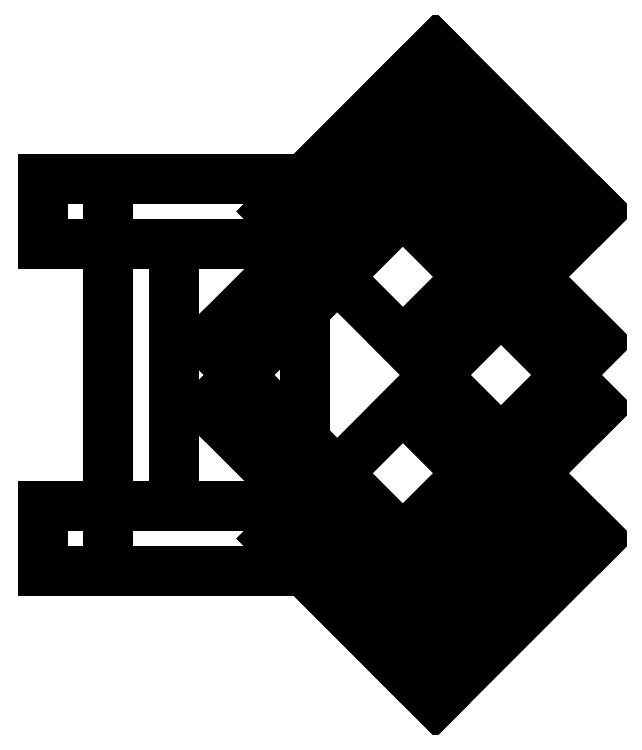
<metadata>
{"format":"dxf","ext":"dxf","renderer":"ezdxf+matplotlib","layout":"modelspace","background":"white","min_lineweight":24,"dpi":150}
</metadata>
<code>
0
SECTION
2
ENTITIES
0
LINE
8
Top_X
10
1
20
0.5
30
0
11
3
21
0.5
31
0
0
LINE
8
Top_X
10
3
20
0.5
30
0
11
3
21
5e-19
31
0
0
LINE
8
Top_X
10
3
20
5e-19
30
0
11
1
21
-2e-09
31
0
0
LINE
8
Top_X
10
1
20
-2e-09
30
0
11
1
21
0.5
31
0
0
LINE
8
Top_X
10
2.75
20
0.25
30
0
11
3.75
21
1.25
31
0
0
LINE
8
Top_X
10
3.75
20
1.25
30
0
11
4.75
21
0.25
31
0
0
LINE
8
Top_X
10
4.75
20
0.25
30
0
11
3.75
21
-0.75
31
0
0
LINE
8
Top_X
10
3.75
20
-0.75
30
0
11
2.75
21
0.25
31
0
0
LINE
8
Top_X
10
1
20
3
30
0
11
3
21
3
31
0
0
LINE
8
Top_X
10
3
20
3
30
0
11
3
21
2.5
31
0
0
LINE
8
Top_X
10
3
20
2.5
30
0
11
1
21
2.5
31
0
0
LINE
8
Top_X
10
1
20
2.5
30
0
11
1
21
3
31
0
0
LINE
8
Top_X
10
2.75
20
2.75
30
0
11
4
21
4
31
0
0
LINE
8
Top_X
10
4
20
4
30
0
11
5.25
21
2.75
31
0
0
LINE
8
Top_X
10
5.25
20
2.75
30
0
11
4
21
1.5
31
0
0
LINE
8
Top_X
10
4
20
1.5
30
0
11
2.75
21
2.75
31
0
0
LINE
8
Top_Y
10
1.5
20
0.5
30
0
11
3
21
0.5
31
0
0
LINE
8
Top_Y
10
3
20
0.5
30
0
11
3
21
5e-19
31
0
0
LINE
8
Top_Y
10
3
20
5e-19
30
0
11
1.5
21
-1.5e-09
31
0
0
LINE
8
Top_Y
10
1.5
20
-1.5e-09
30
0
11
1.5
21
0.5
31
0
0
LINE
8
Top_Y
10
2.75
20
0.25
30
0
11
4
21
1.5
31
0
0
LINE
8
Top_Y
10
4
20
1.5
30
0
11
5.25
21
0.25
31
0
0
LINE
8
Top_Y
10
5.25
20
0.25
30
0
11
4
21
-1
31
0
0
LINE
8
Top_Y
10
4
20
-1
30
0
11
2.75
21
0.25
31
0
0
LINE
8
Top_Y
10
1.5
20
3
30
0
11
3
21
3
31
0
0
LINE
8
Top_Y
10
3
20
3
30
0
11
3
21
2.5
31
0
0
LINE
8
Top_Y
10
3
20
2.5
30
0
11
1.5
21
2.5
31
0
0
LINE
8
Top_Y
10
1.5
20
2.5
30
0
11
1.5
21
3
31
0
0
LINE
8
Top_Y
10
2.75
20
2.75
30
0
11
3.75
21
3.75
31
0
0
LINE
8
Top_Y
10
3.75
20
3.75
30
0
11
4.75
21
2.75
31
0
0
LINE
8
Top_Y
10
4.75
20
2.75
30
0
11
3.75
21
1.75
31
0
0
LINE
8
Top_Y
10
3.75
20
1.75
30
0
11
2.75
21
2.75
31
0
0
LINE
8
Bot_X
10
1.5
20
2.5
30
0
11
3
21
2.5
31
0
0
LINE
8
Bot_X
10
3
20
2.5
30
0
11
3
21
0.5
31
0
0
LINE
8
Bot_X
10
3
20
0.5
30
0
11
1.5
21
0.5
31
0
0
LINE
8
Bot_X
10
1.5
20
0.5
30
0
11
1.5
21
2.5
31
0
0
LINE
8
Bot_X
10
2.25
20
1.25
30
0
11
3.75
21
2.75
31
0
0
LINE
8
Bot_X
10
3.75
20
2.75
30
0
11
5.25
21
1.25
31
0
0
LINE
8
Bot_X
10
5.25
20
1.25
30
0
11
3.75
21
-0.25
31
0
0
LINE
8
Bot_X
10
3.75
20
-0.25
30
0
11
2.25
21
1.25
31
0
0
LINE
8
Bot_Y
10
2
20
2.5
30
0
11
3
21
2.5
31
0
0
LINE
8
Bot_Y
10
3
20
2.5
30
0
11
3
21
0.5
31
0
0
LINE
8
Bot_Y
10
3
20
0.5
30
0
11
2
21
0.5
31
0
0
LINE
8
Bot_Y
10
2
20
0.5
30
0
11
2
21
2.5
31
0
0
LINE
8
Bot_Y
10
2.25
20
1.75
30
0
11
3.75
21
3.25
31
0
0
LINE
8
Bot_Y
10
3.75
20
3.25
30
0
11
5.25
21
1.75
31
0
0
LINE
8
Bot_Y
10
5.25
20
1.75
30
0
11
3.75
21
0.25
31
0
0
LINE
8
Bot_Y
10
3.75
20
0.25
30
0
11
2.25
21
1.75
31
0
0
ENDSEC
0
EOF

</code>
